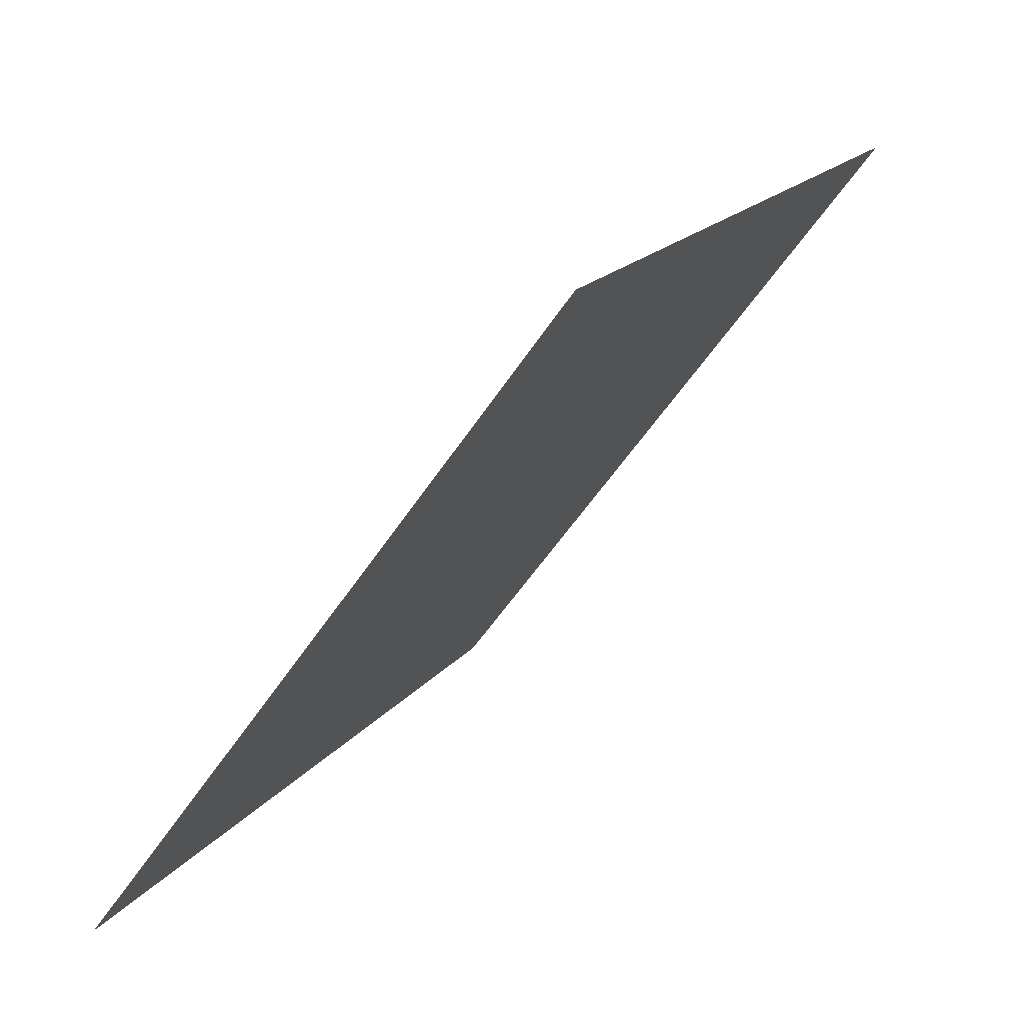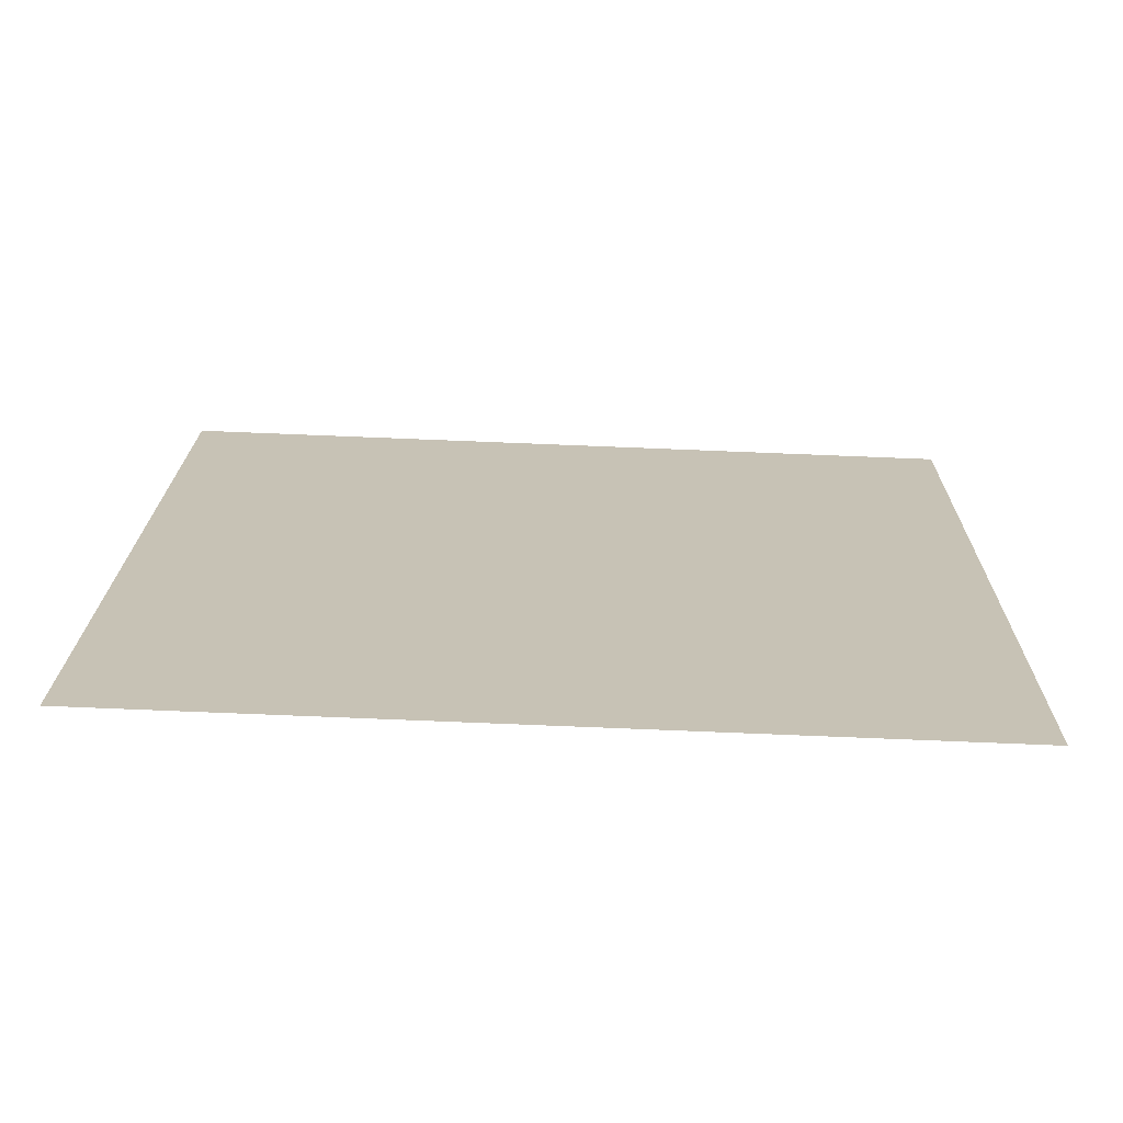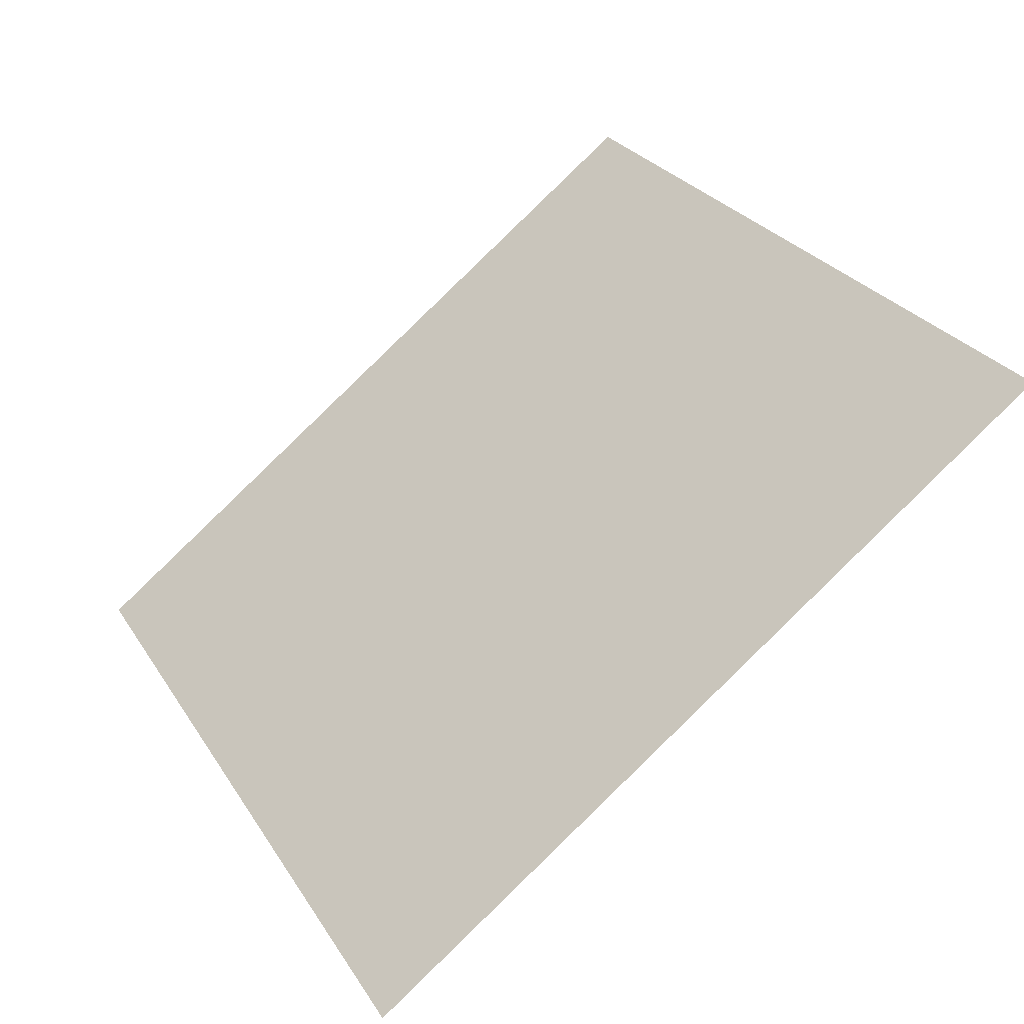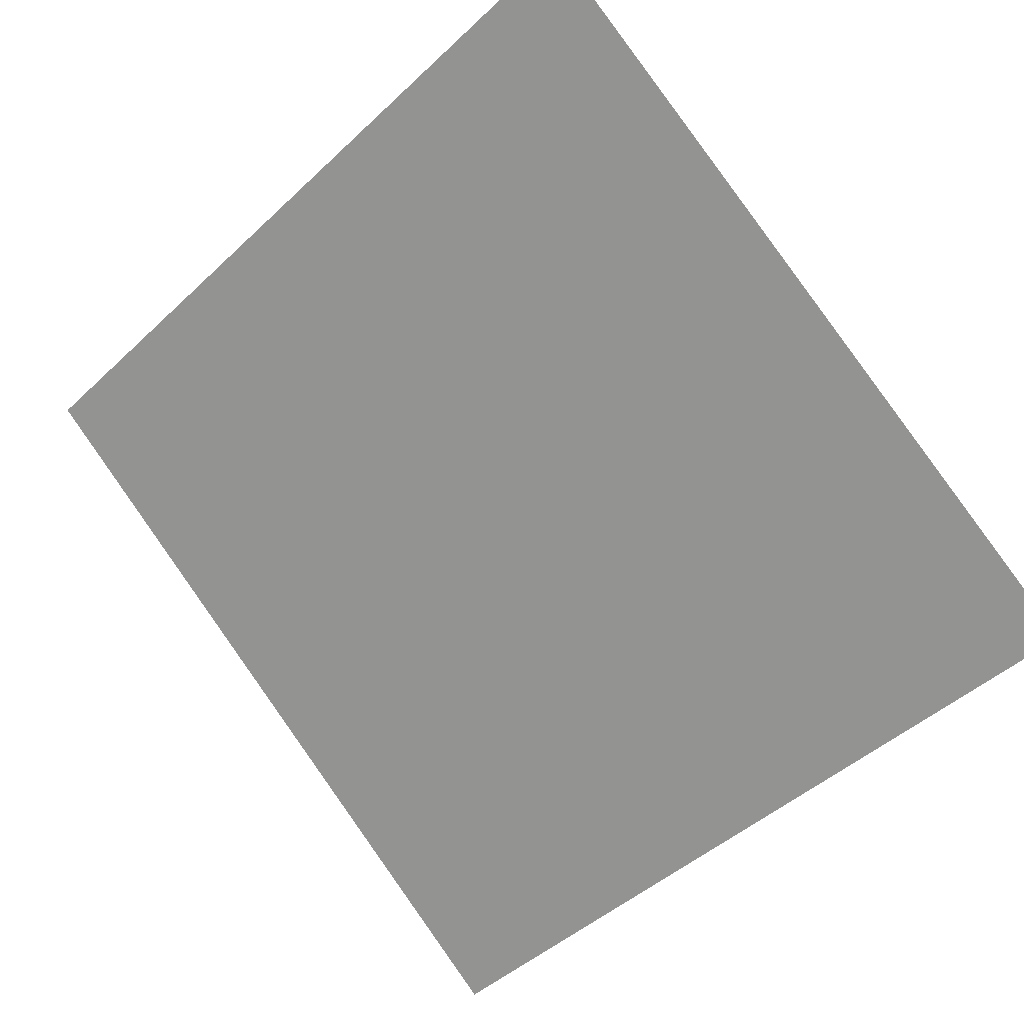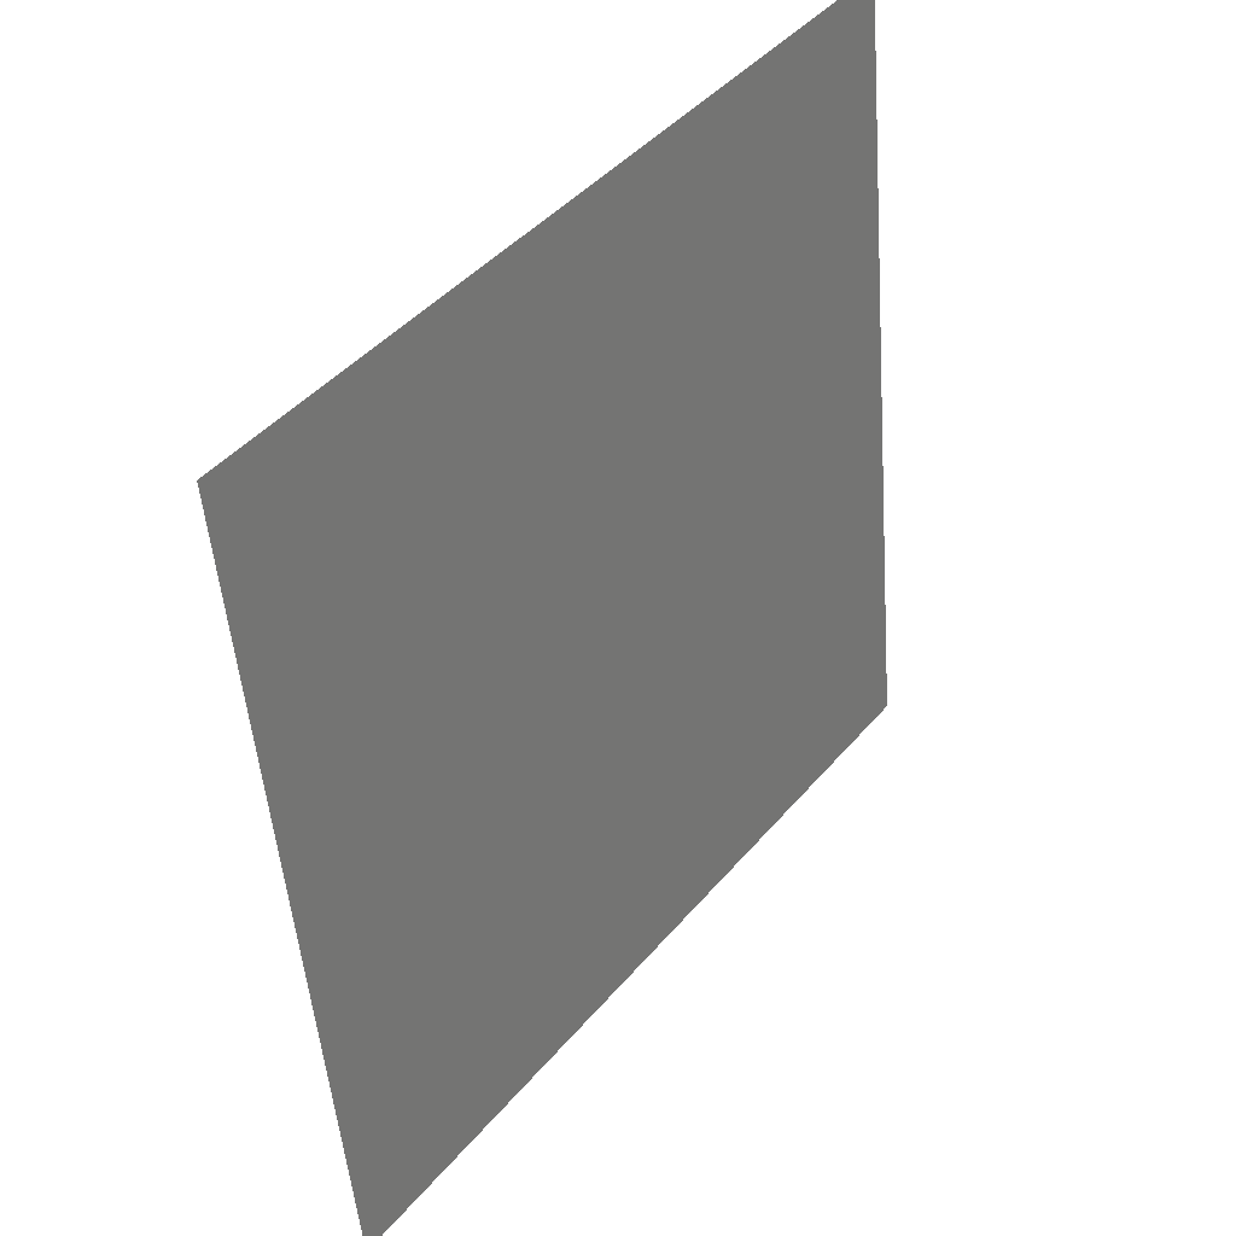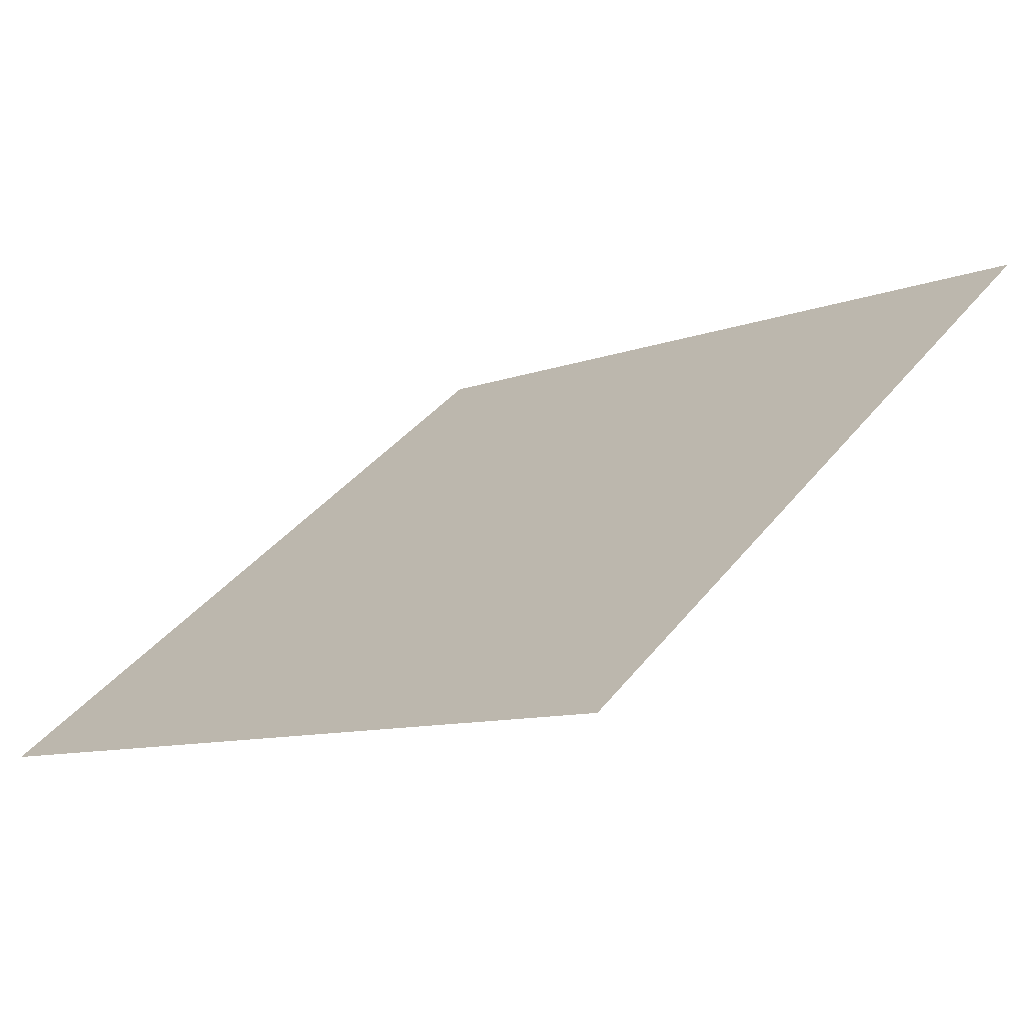
<metadata>
{"format":"obj","ext":"obj","renderer":"f3d","projection":"perspective","resolution":1024,"background":"white","views":[{"elev":17.0,"azim":113.6,"up":"+Z"},{"elev":55.4,"azim":2.3,"up":"+Y"},{"elev":28.6,"azim":-115.2,"up":"+Y"},{"elev":-47.7,"azim":47.5,"up":"+Y"},{"elev":-50.7,"azim":93.0,"up":"+Z"},{"elev":-8.0,"azim":-135.3,"up":"+Y"}]}
</metadata>
<code>
v 0.09532 0.6775 0.3643
v 0.08876 0.6777 0.3644
v 0.08888 0.6816 0.3696
v 0.09544 0.6814 0.3696
f 4 3 2 1

</code>
